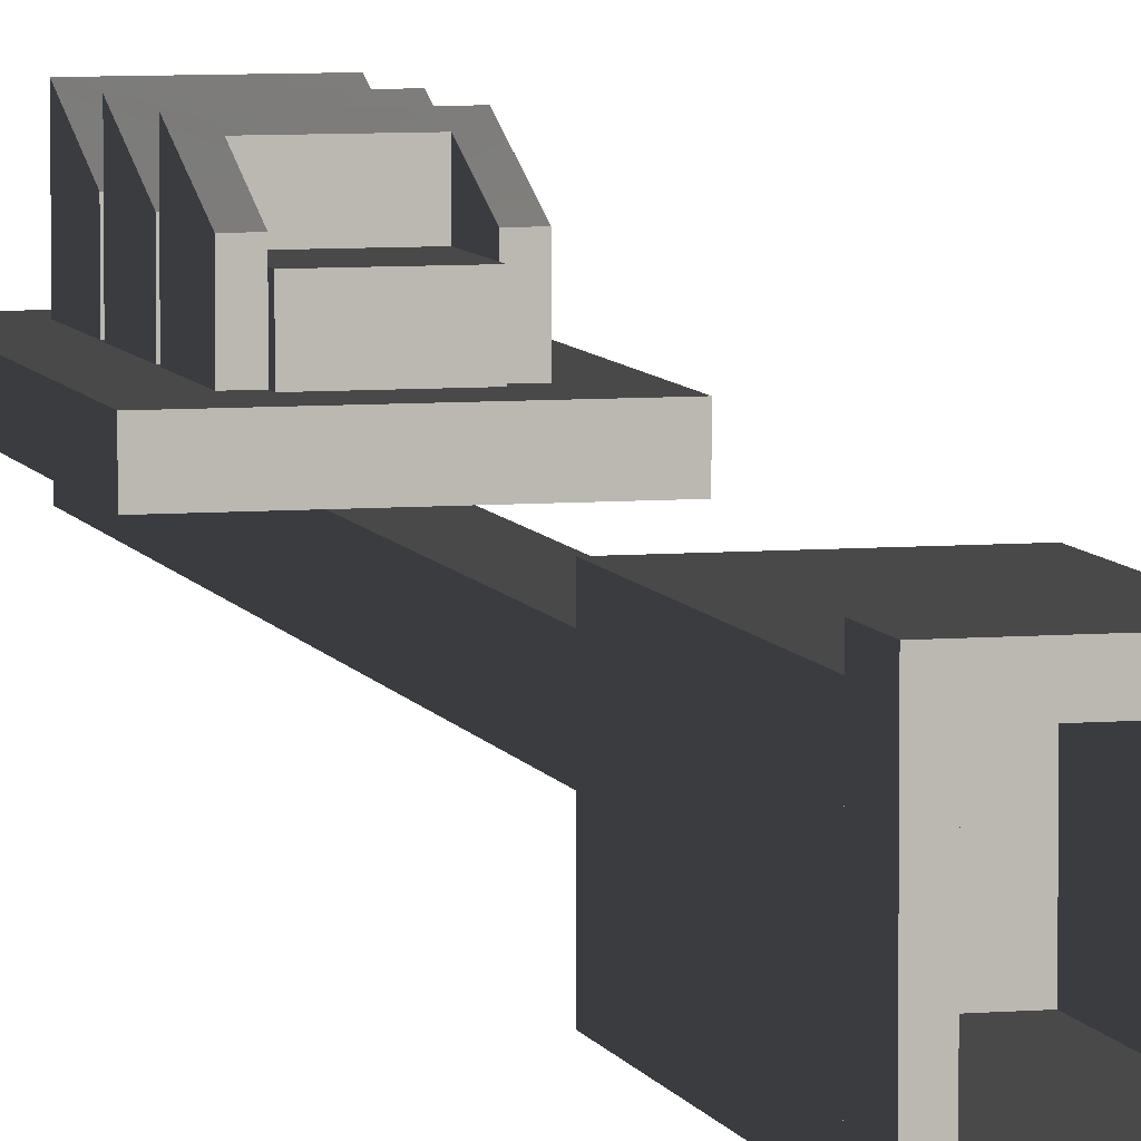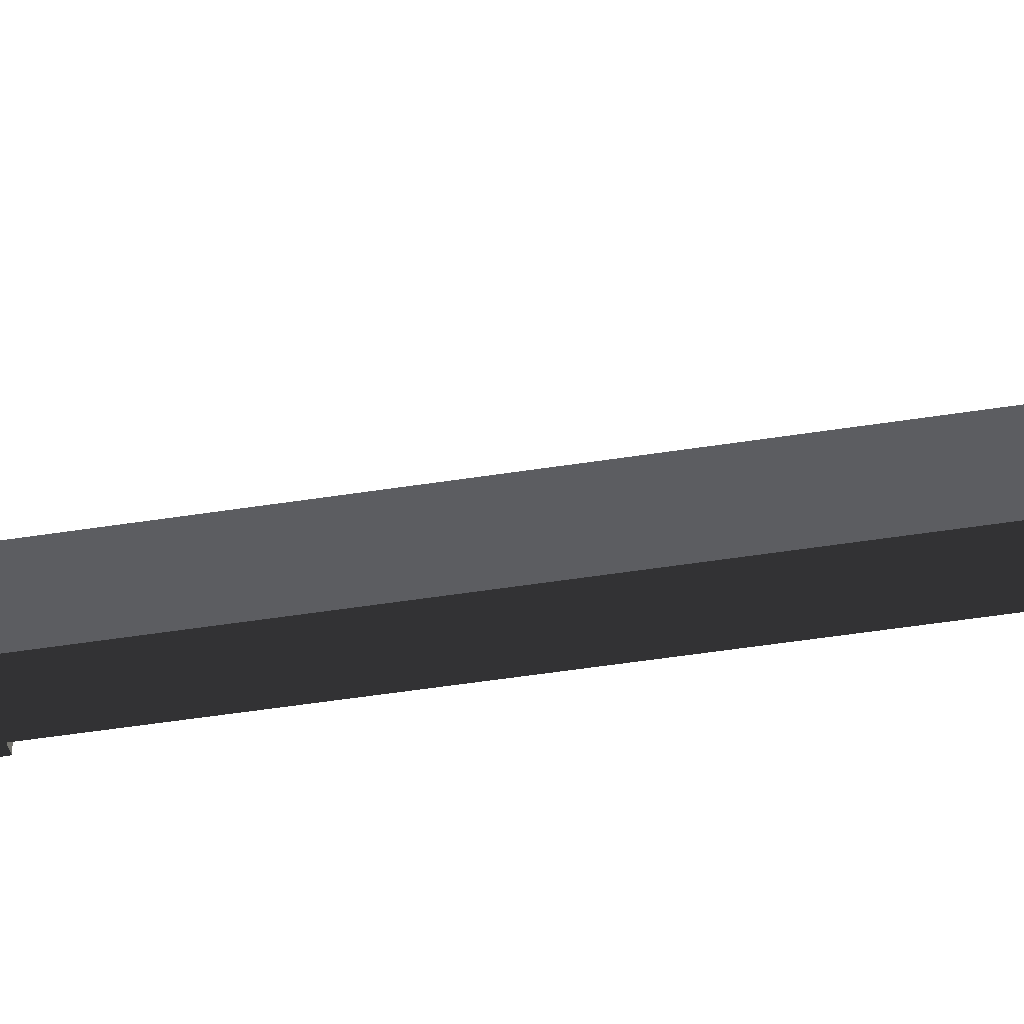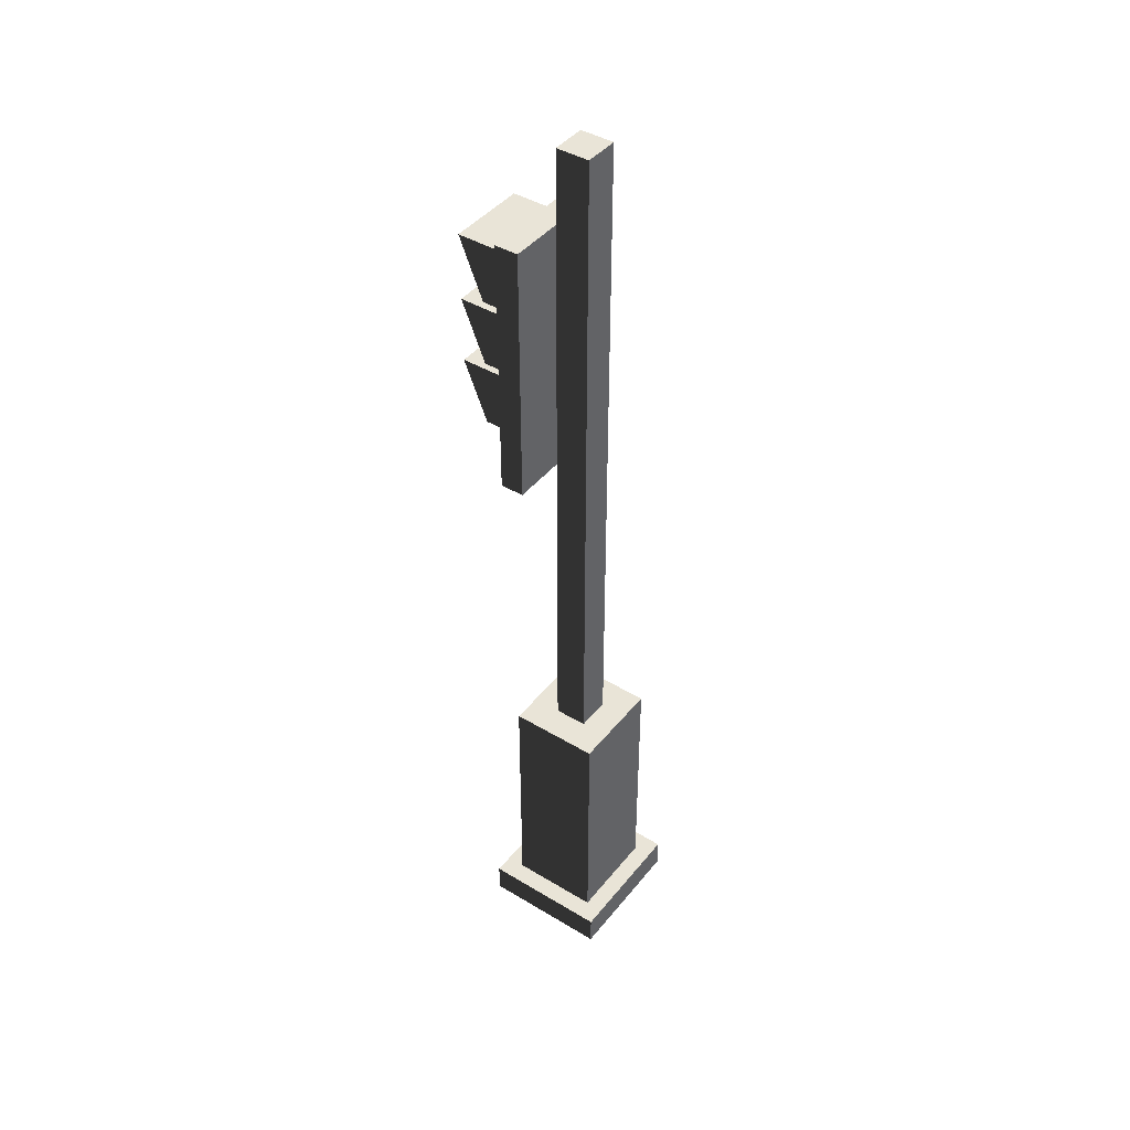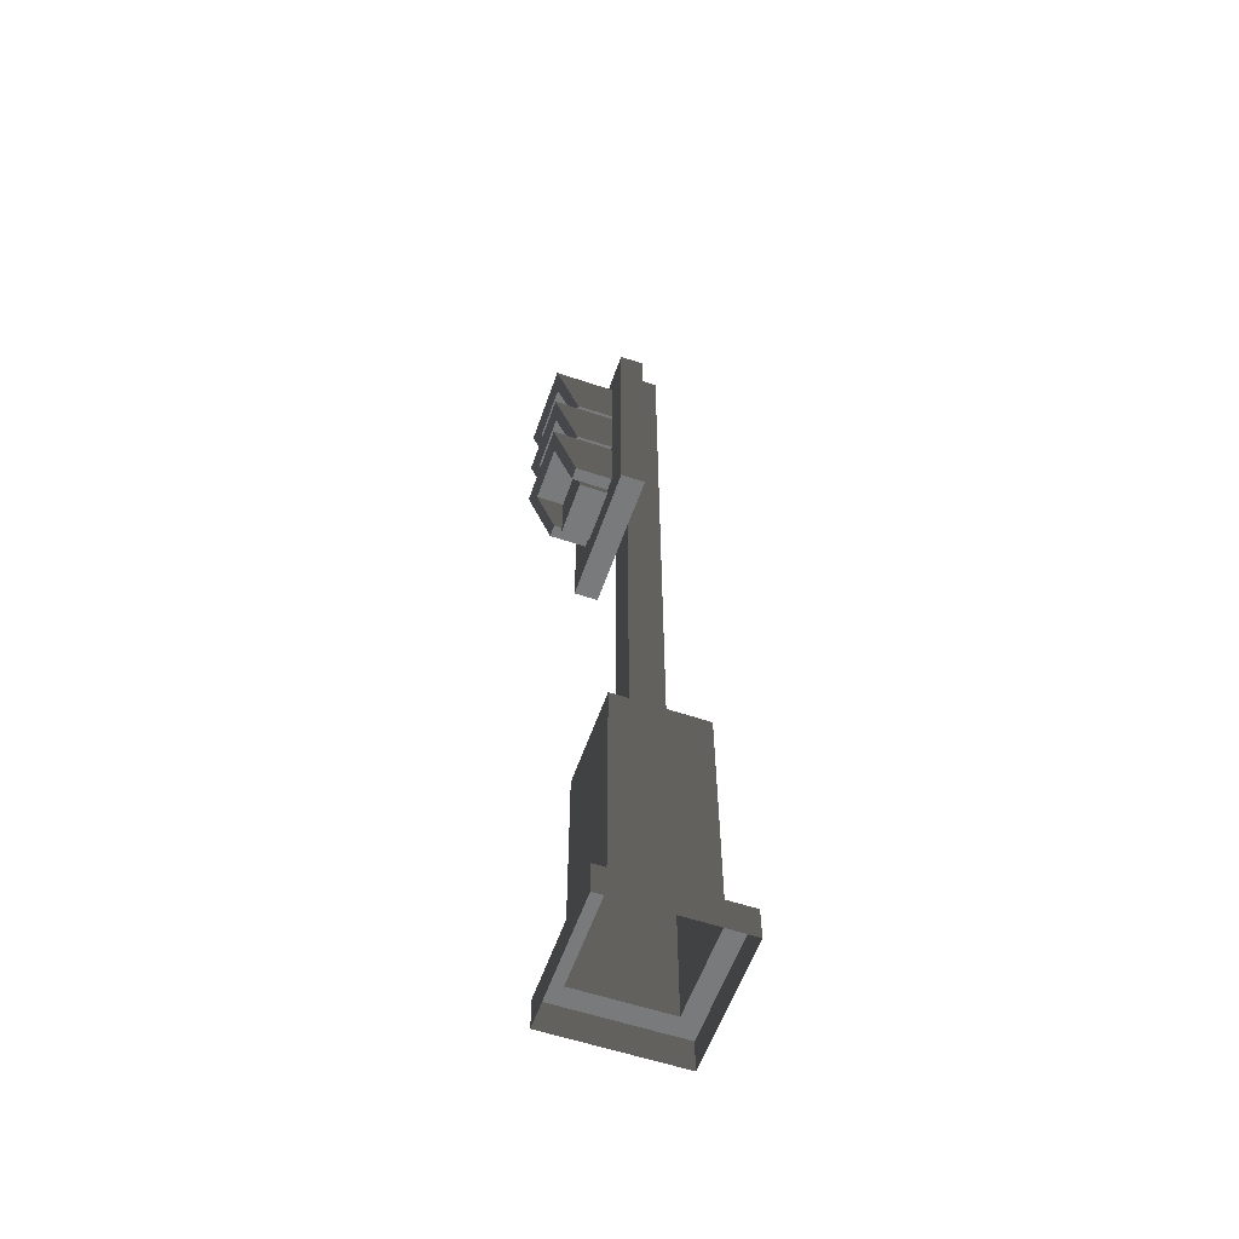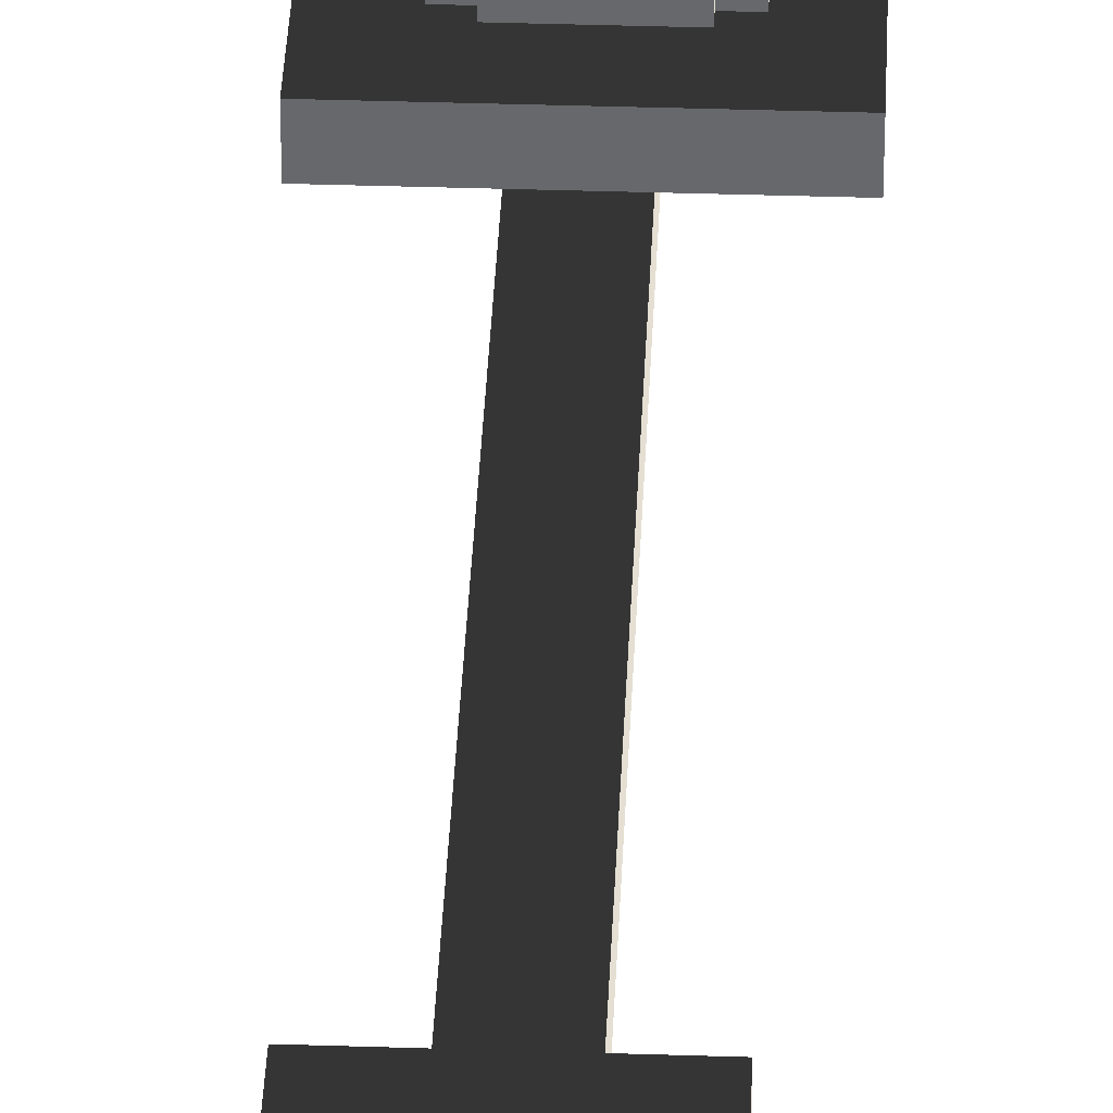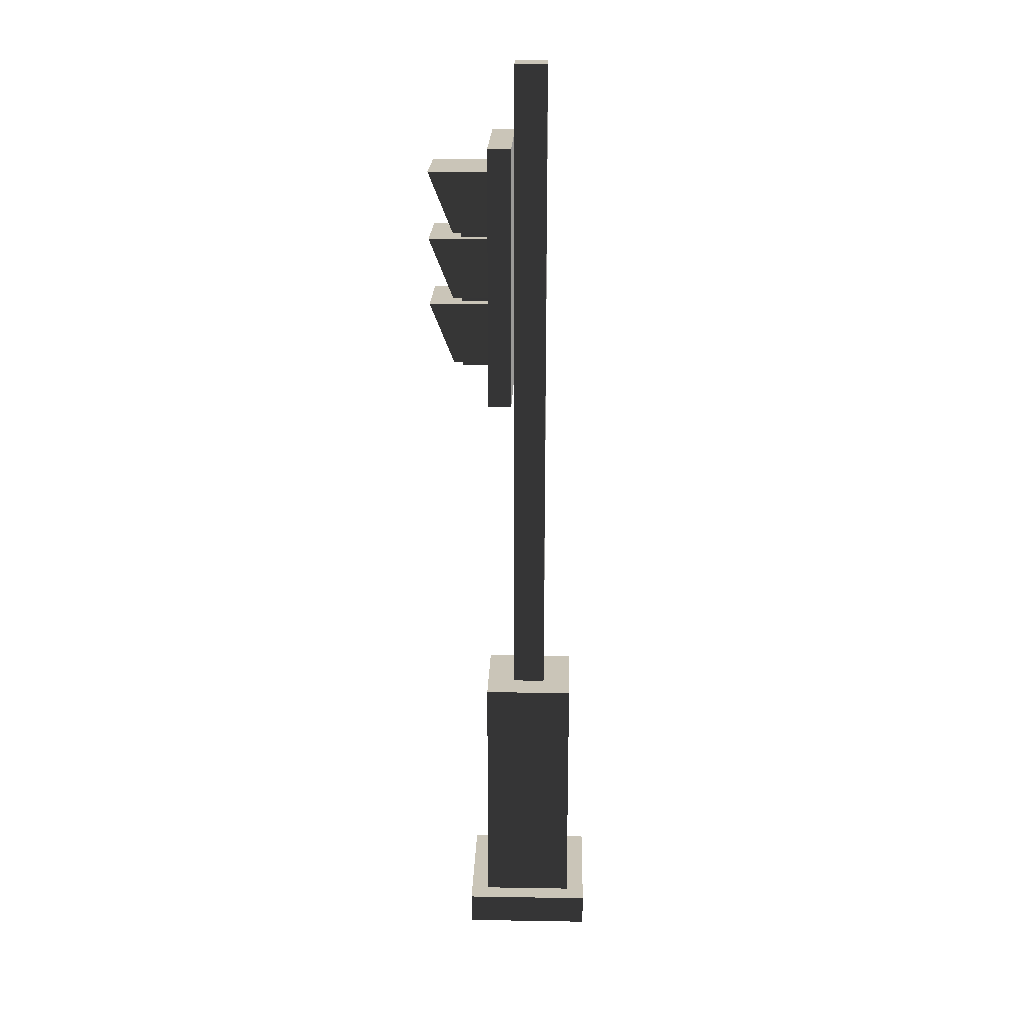
<metadata>
{"format":"obj","ext":"obj","renderer":"f3d","projection":"perspective","resolution":1024,"background":"white","views":[{"elev":6.6,"azim":-14.3,"up":"+Z"},{"elev":-36.9,"azim":-77.6,"up":"+Z"},{"elev":43.0,"azim":125.6,"up":"+Y"},{"elev":-58.0,"azim":70.8,"up":"+Y"},{"elev":37.2,"azim":2.4,"up":"+Z"},{"elev":20.5,"azim":91.7,"up":"+Y"}]}
</metadata>
<code>
v -0.4015 0.263 -0.5314
v 0.3862 0.263 -0.5314
v 0.3862 2.331 -0.5314
v -0.4015 2.331 -0.5314
v -0.4015 2.331 0.2143
v 0.3862 2.331 0.2143
v 0.3862 0.263 0.2143
v -0.4015 0.263 0.2143
v 0.3862 0.263 -0.5314
v 0.3862 0.263 0.2143
v 0.3862 2.331 0.2143
v 0.3862 2.331 -0.5314
v -0.4015 0.263 0.2143
v -0.4015 0.263 -0.5314
v -0.4015 2.331 -0.5314
v -0.4015 2.331 0.2143
v -0.4015 2.331 -0.5314
v 0.3862 2.331 -0.5314
v 0.1369 2.331 -0.2954
v -0.1522 2.331 -0.2954
v 0.1369 2.331 -0.02173
v 0.3862 2.331 0.2143
v -0.1522 2.331 -0.02173
v -0.4015 2.331 0.2143
v -0.1522 2.331 -0.2954
v 0.1369 2.331 -0.2954
v 0.1369 7.882 -0.2954
v -0.1522 7.882 -0.2954
v 0.1369 2.331 -0.2954
v 0.1369 2.331 -0.02173
v 0.1369 7.882 -0.02173
v 0.1369 7.882 -0.2954
v 0.1369 2.331 -0.02173
v -0.1522 2.331 -0.02173
v -0.1522 7.882 -0.02173
v 0.1369 7.882 -0.02173
v -0.1522 2.331 -0.02173
v -0.1522 2.331 -0.2954
v -0.1522 7.882 -0.2954
v -0.1522 7.882 -0.02173
v -0.5625 0.263 0.3667
v 0.5472 0.263 0.3667
v 0.5472 0.004203 0.3667
v -0.5625 0.004203 0.3667
v 0.5472 0.263 0.3667
v 0.5472 0.263 -0.6839
v 0.5472 0.004203 -0.6839
v 0.5472 0.004203 0.3667
v 0.5472 0.263 -0.6839
v -0.5625 0.263 -0.6839
v -0.5625 0.004203 -0.6839
v 0.5472 0.004203 -0.6839
v -0.5625 0.263 -0.6839
v -0.5625 0.263 0.3667
v -0.5625 0.004203 0.3667
v -0.5625 0.004203 -0.6839
v -0.4015 0.263 0.2143
v 0.3862 0.263 0.2143
v 0.5472 0.263 0.3667
v -0.5625 0.263 0.3667
v 0.5472 0.263 -0.6839
v 0.3862 0.263 -0.5314
v -0.5625 0.263 -0.6839
v -0.4015 0.263 -0.5314
v 0.1369 7.882 -0.2954
v 0.1369 7.882 -0.02173
v -0.1522 7.882 -0.02173
v 0.1369 7.882 -0.2954
v -0.1522 7.882 -0.02173
v -0.1522 7.882 -0.2954
v -0.2106 6.936 0.4178
v 0.2398 6.936 0.4178
v 0.2398 6.486 0.4178
v -0.2106 6.486 0.4178
v -0.2106 6.486 0.4178
v 0.2398 6.486 0.4178
v 0.2398 6.486 0.1347
v -0.2106 6.486 0.1347
v -0.2106 6.486 0.1347
v 0.2398 6.486 0.1347
v 0.2398 6.936 0.1347
v -0.2106 6.936 0.1347
v -0.2106 6.936 0.1347
v 0.2398 6.936 0.1347
v 0.2398 6.936 0.4178
v -0.2106 6.936 0.4178
v 0.2398 6.936 0.4178
v 0.2398 6.936 0.1347
v 0.2398 6.486 0.1347
v 0.2398 6.486 0.4178
v -0.2106 6.936 0.1347
v -0.2106 6.936 0.4178
v -0.2106 6.486 0.4178
v -0.2106 6.486 0.1347
v -0.2106 6.38 0.4178
v 0.2398 6.38 0.4178
v 0.2398 5.929 0.4178
v -0.2106 5.929 0.4178
v -0.2106 5.929 0.4178
v 0.2398 5.929 0.4178
v 0.2398 5.929 0.1347
v -0.2106 5.929 0.1347
v -0.2106 5.929 0.1347
v 0.2398 5.929 0.1347
v 0.2398 6.38 0.1347
v -0.2106 6.38 0.1347
v -0.2106 6.38 0.1347
v 0.2398 6.38 0.1347
v 0.2398 6.38 0.4178
v -0.2106 6.38 0.4178
v 0.2398 6.38 0.4178
v 0.2398 6.38 0.1347
v 0.2398 5.929 0.1347
v 0.2398 5.929 0.4178
v -0.2106 6.38 0.1347
v -0.2106 6.38 0.4178
v -0.2106 5.929 0.4178
v -0.2106 5.929 0.1347
v -0.2106 5.827 0.4178
v 0.2398 5.827 0.4178
v 0.2398 5.377 0.4178
v -0.2106 5.377 0.4178
v -0.2106 5.377 0.4178
v 0.2398 5.377 0.4178
v 0.2398 5.377 0.1347
v -0.2106 5.377 0.1347
v -0.2106 5.377 0.1347
v 0.2398 5.377 0.1347
v 0.2398 5.827 0.1347
v -0.2106 5.827 0.1347
v -0.2106 5.827 0.1347
v 0.2398 5.827 0.1347
v 0.2398 5.827 0.4178
v -0.2106 5.827 0.4178
v 0.2398 5.827 0.4178
v 0.2398 5.827 0.1347
v 0.2398 5.377 0.1347
v 0.2398 5.377 0.4178
v -0.2106 5.827 0.1347
v -0.2106 5.827 0.4178
v -0.2106 5.377 0.4178
v -0.2106 5.377 0.1347
v -0.5693 5.103 -0.01035
v -0.5693 5.103 0.184
v 0.5693 5.103 0.184
v 0.5693 5.103 -0.01035
v -0.4755 5.18 0.184
v -0.4755 7.187 0.184
v 0.4755 7.187 0.184
v 0.4755 5.18 0.184
v -0.5693 7.264 0.184
v -0.5693 7.264 -0.01035
v 0.5693 7.264 -0.01035
v 0.5693 7.264 0.184
v -0.4755 7.187 -0.01035
v -0.4755 5.18 -0.01035
v 0.4755 5.18 -0.01035
v 0.4755 7.187 -0.01035
v 0.5693 5.103 -0.01035
v 0.5693 5.103 0.184
v 0.5693 7.264 0.184
v 0.5693 7.264 -0.01035
v -0.5693 7.264 -0.01035
v -0.5693 7.264 0.184
v -0.5693 5.103 0.184
v -0.5693 5.103 -0.01035
v -0.4755 5.18 -0.01035
v -0.5693 5.103 -0.01035
v 0.5693 5.103 -0.01035
v 0.4755 5.18 -0.01035
v 0.5693 7.264 -0.01035
v 0.4755 7.187 -0.01035
v -0.4755 7.187 -0.01035
v -0.5693 7.264 -0.01035
v 0.4755 5.18 0.184
v 0.5693 5.103 0.184
v -0.5693 5.103 0.184
v -0.4755 5.18 0.184
v 0.4755 7.187 0.184
v 0.5693 7.264 0.184
v -0.5693 7.264 0.184
v -0.4755 7.187 0.184
v -0.4755 7.187 0.184
v -0.5693 7.264 0.184
v 0.5693 7.264 0.184
v 0.4755 7.187 0.184
v 0.4755 7.187 -0.01035
v 0.5693 7.264 -0.01035
v -0.5693 7.264 -0.01035
v -0.4755 7.187 -0.01035
v -0.2106 6.927 0.6405
v -0.3158 7.042 0.6839
v 0.345 7.042 0.6839
v 0.2398 6.927 0.6405
v 0.3423 6.541 0.4833
v 0.2398 6.541 0.4833
v -0.2106 6.541 0.4833
v -0.3131 6.541 0.4833
v -0.2106 6.927 0.1683
v -0.2106 6.927 0.6405
v 0.2398 6.927 0.6405
v 0.2398 6.927 0.1683
v 0.345 7.042 0.1683
v 0.345 7.042 0.6839
v -0.3158 7.042 0.6839
v -0.3158 7.042 0.1683
v 0.2398 6.927 0.1683
v 0.2398 6.927 0.6405
v 0.2398 6.541 0.4833
v 0.2398 6.541 0.1683
v 0.2398 6.541 0.1683
v 0.2398 6.541 0.4833
v 0.3423 6.541 0.4833
v 0.3423 6.541 0.1683
v 0.3423 6.541 0.1683
v 0.3423 6.541 0.4833
v 0.345 7.042 0.6839
v 0.345 7.042 0.1683
v -0.2106 6.541 0.1683
v -0.2106 6.541 0.4833
v -0.2106 6.927 0.6405
v -0.2106 6.927 0.1683
v -0.3158 7.042 0.1683
v -0.3158 7.042 0.6839
v -0.3131 6.541 0.4833
v -0.3131 6.541 0.1683
v -0.3131 6.541 0.1683
v -0.3131 6.541 0.4833
v -0.2106 6.541 0.4833
v -0.2106 6.541 0.1683
v -0.2106 6.372 0.6405
v -0.3158 6.488 0.6839
v 0.345 6.488 0.6839
v 0.2398 6.372 0.6405
v 0.3423 5.986 0.4833
v 0.2398 5.986 0.4833
v -0.2106 5.986 0.4833
v -0.3131 5.986 0.4833
v -0.2106 6.372 0.1683
v -0.2106 6.372 0.6405
v 0.2398 6.372 0.6405
v 0.2398 6.372 0.1683
v 0.345 6.488 0.1683
v 0.345 6.488 0.6839
v -0.3158 6.488 0.6839
v -0.3158 6.488 0.1683
v 0.2398 6.372 0.1683
v 0.2398 6.372 0.6405
v 0.2398 5.986 0.4833
v 0.2398 5.986 0.1683
v 0.2398 5.986 0.1683
v 0.2398 5.986 0.4833
v 0.3423 5.986 0.4833
v 0.3423 5.986 0.1683
v 0.3423 5.986 0.1683
v 0.3423 5.986 0.4833
v 0.345 6.488 0.6839
v 0.345 6.488 0.1683
v -0.2106 5.986 0.1683
v -0.2106 5.986 0.4833
v -0.2106 6.372 0.6405
v -0.2106 6.372 0.1683
v -0.3158 6.488 0.1683
v -0.3158 6.488 0.6839
v -0.3131 5.986 0.4833
v -0.3131 5.986 0.1683
v -0.3131 5.986 0.1683
v -0.3131 5.986 0.4833
v -0.2106 5.986 0.4833
v -0.2106 5.986 0.1683
v -0.2106 5.82 0.6405
v -0.3158 5.936 0.6839
v 0.345 5.936 0.6839
v 0.2398 5.82 0.6405
v 0.3423 5.434 0.4833
v 0.2398 5.434 0.4833
v -0.2106 5.434 0.4833
v -0.3131 5.434 0.4833
v -0.2106 5.82 0.1683
v -0.2106 5.82 0.6405
v 0.2398 5.82 0.6405
v 0.2398 5.82 0.1683
v 0.345 5.936 0.1683
v 0.345 5.936 0.6839
v -0.3158 5.936 0.6839
v -0.3158 5.936 0.1683
v 0.2398 5.82 0.1683
v 0.2398 5.82 0.6405
v 0.2398 5.434 0.4833
v 0.2398 5.434 0.1683
v 0.2398 5.434 0.1683
v 0.2398 5.434 0.4833
v 0.3423 5.434 0.4833
v 0.3423 5.434 0.1683
v 0.3423 5.434 0.1683
v 0.3423 5.434 0.4833
v 0.345 5.936 0.6839
v 0.345 5.936 0.1683
v -0.2106 5.434 0.1683
v -0.2106 5.434 0.4833
v -0.2106 5.82 0.6405
v -0.2106 5.82 0.1683
v -0.3158 5.936 0.1683
v -0.3158 5.936 0.6839
v -0.3131 5.434 0.4833
v -0.3131 5.434 0.1683
v -0.3131 5.434 0.1683
v -0.3131 5.434 0.4833
v -0.2106 5.434 0.4833
v -0.2106 5.434 0.1683
g traffic_light_mesh_3694_69
f 1 3 2
f 1 4 3
f 5 7 6
f 5 8 7
f 9 11 10
f 9 12 11
f 13 15 14
f 13 16 15
f 17 19 18
f 17 20 19
f 18 19 21
f 18 21 22
f 22 21 23
f 22 23 24
f 24 20 17
f 24 23 20
f 25 27 26
f 25 28 27
f 29 31 30
f 29 32 31
f 33 35 34
f 33 36 35
f 37 39 38
f 37 40 39
f 41 43 42
f 41 44 43
f 45 47 46
f 45 48 47
f 49 51 50
f 49 52 51
f 53 55 54
f 53 56 55
f 57 59 58
f 57 60 59
f 58 59 61
f 58 61 62
f 62 61 63
f 62 63 64
f 64 60 57
f 64 63 60
f 65 67 66
f 68 70 69
f 71 73 72
f 71 74 73
f 75 77 76
f 75 78 77
f 79 81 80
f 79 82 81
f 83 85 84
f 83 86 85
f 87 89 88
f 87 90 89
f 91 93 92
f 91 94 93
f 95 97 96
f 95 98 97
f 99 101 100
f 99 102 101
f 103 105 104
f 103 106 105
f 107 109 108
f 107 110 109
f 111 113 112
f 111 114 113
f 115 117 116
f 115 118 117
f 119 121 120
f 119 122 121
f 123 125 124
f 123 126 125
f 127 129 128
f 127 130 129
f 131 133 132
f 131 134 133
f 135 137 136
f 135 138 137
f 139 141 140
f 139 142 141
f 143 145 144
f 143 146 145
f 147 149 148
f 147 150 149
f 151 153 152
f 151 154 153
f 155 157 156
f 155 158 157
f 159 161 160
f 159 162 161
f 163 165 164
f 163 166 165
f 167 169 168
f 167 170 169
f 170 171 169
f 170 172 171
f 173 167 168
f 173 168 174
f 175 177 176
f 175 178 177
f 179 175 176
f 179 176 180
f 178 181 177
f 178 182 181
f 183 185 184
f 183 186 185
f 187 189 188
f 187 190 189
f 191 193 192
f 191 194 193
f 194 195 193
f 194 196 195
f 197 191 192
f 197 192 198
f 199 201 200
f 199 202 201
f 203 205 204
f 203 206 205
f 207 209 208
f 207 210 209
f 211 213 212
f 211 214 213
f 215 217 216
f 215 218 217
f 219 221 220
f 219 222 221
f 223 225 224
f 223 226 225
f 227 229 228
f 227 230 229
f 231 233 232
f 231 234 233
f 234 235 233
f 234 236 235
f 237 231 232
f 237 232 238
f 239 241 240
f 239 242 241
f 243 245 244
f 243 246 245
f 247 249 248
f 247 250 249
f 251 253 252
f 251 254 253
f 255 257 256
f 255 258 257
f 259 261 260
f 259 262 261
f 263 265 264
f 263 266 265
f 267 269 268
f 267 270 269
f 271 273 272
f 271 274 273
f 274 275 273
f 274 276 275
f 277 271 272
f 277 272 278
f 279 281 280
f 279 282 281
f 283 285 284
f 283 286 285
f 287 289 288
f 287 290 289
f 291 293 292
f 291 294 293
f 295 297 296
f 295 298 297
f 299 301 300
f 299 302 301
f 303 305 304
f 303 306 305
f 307 309 308
f 307 310 309

</code>
